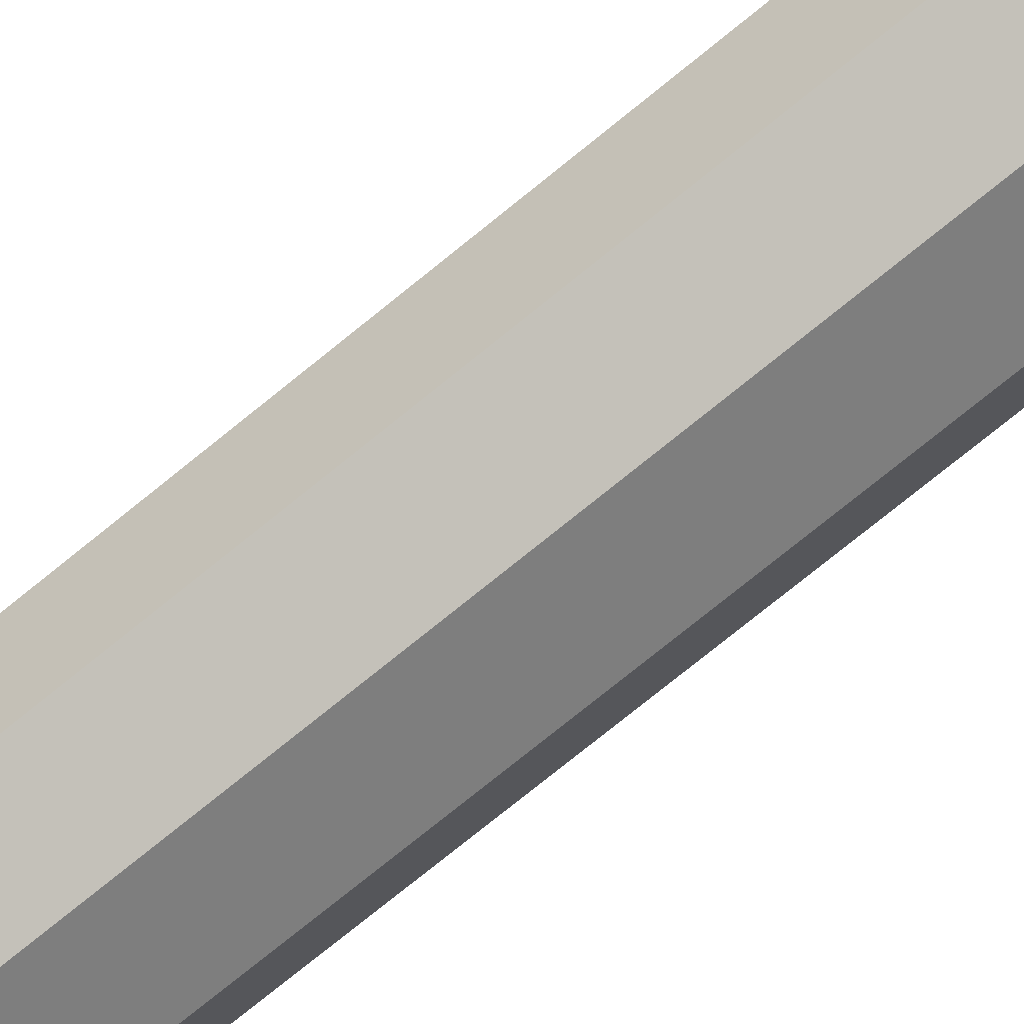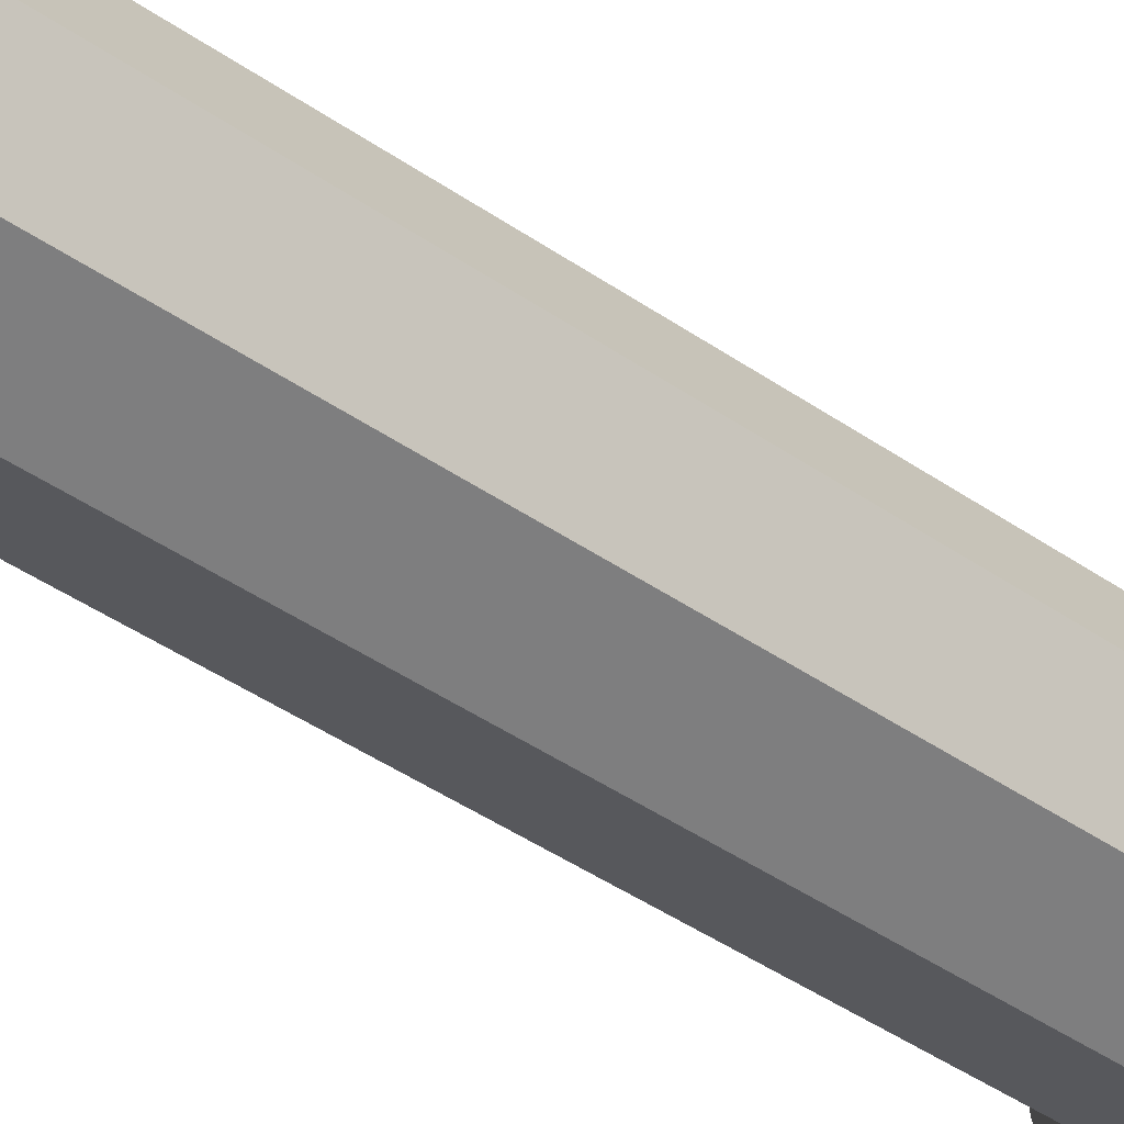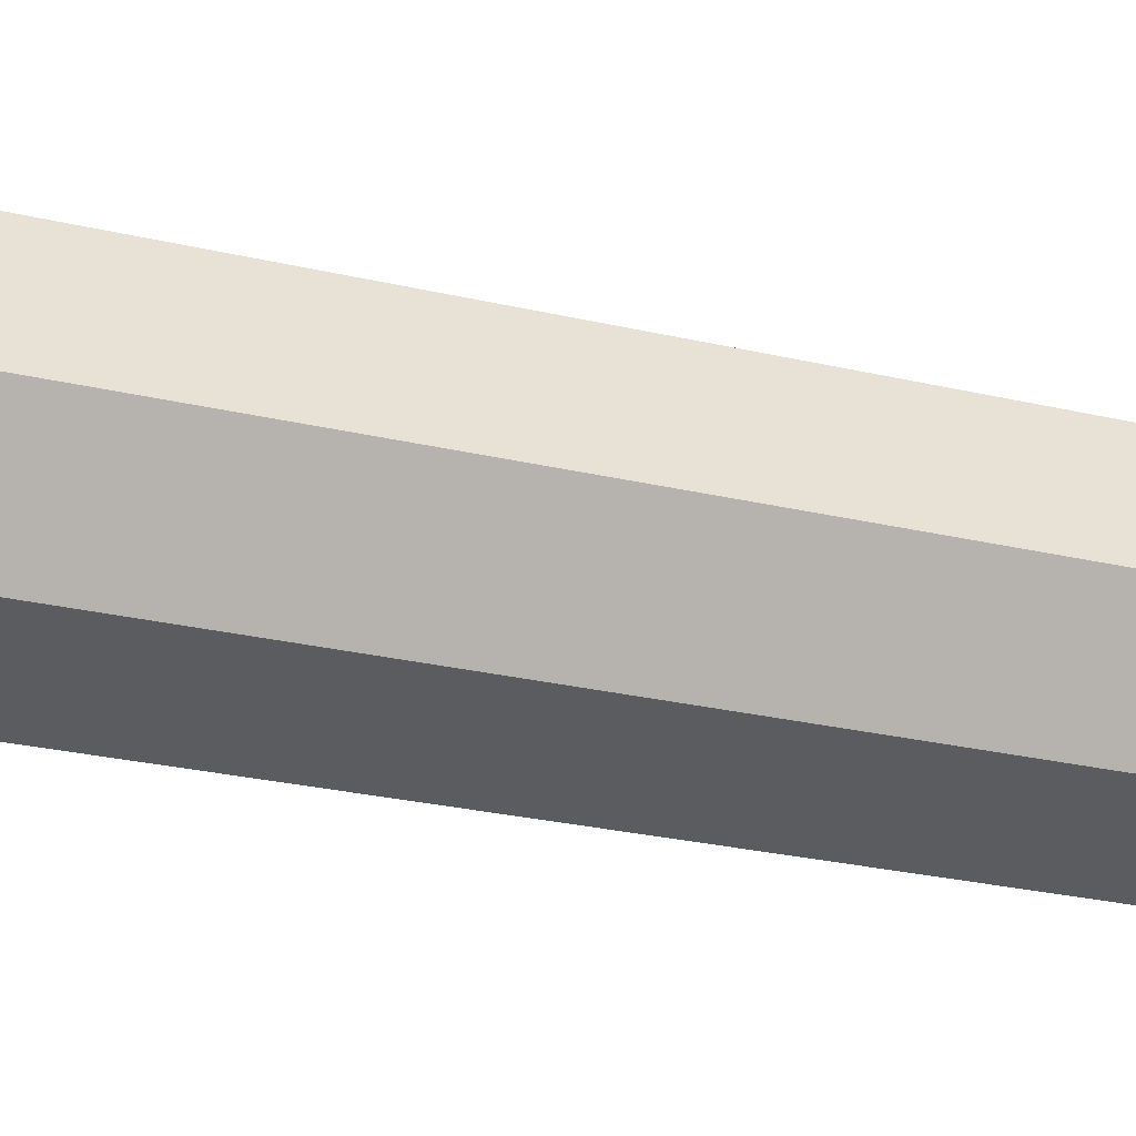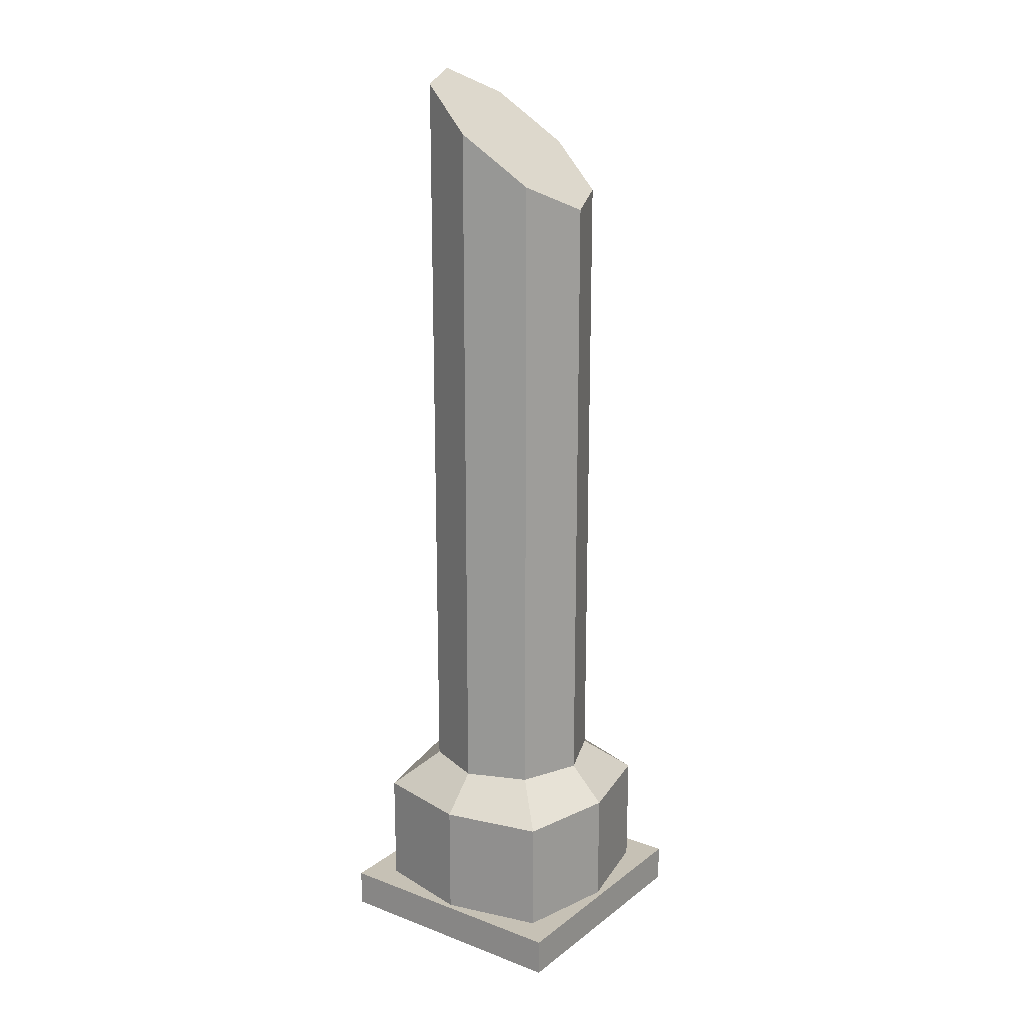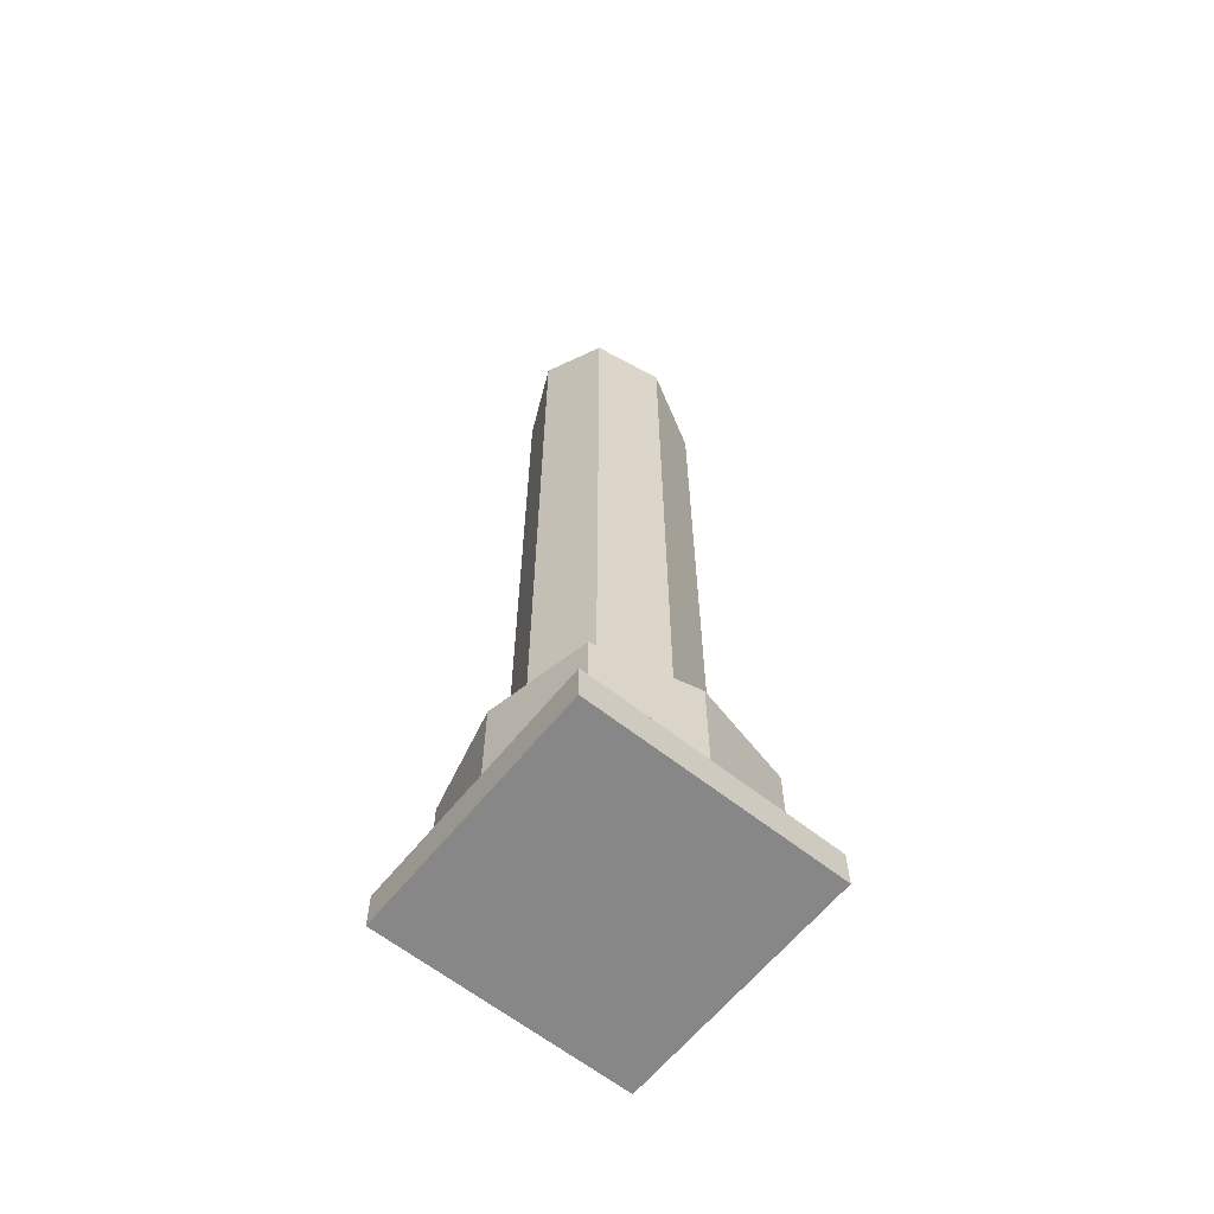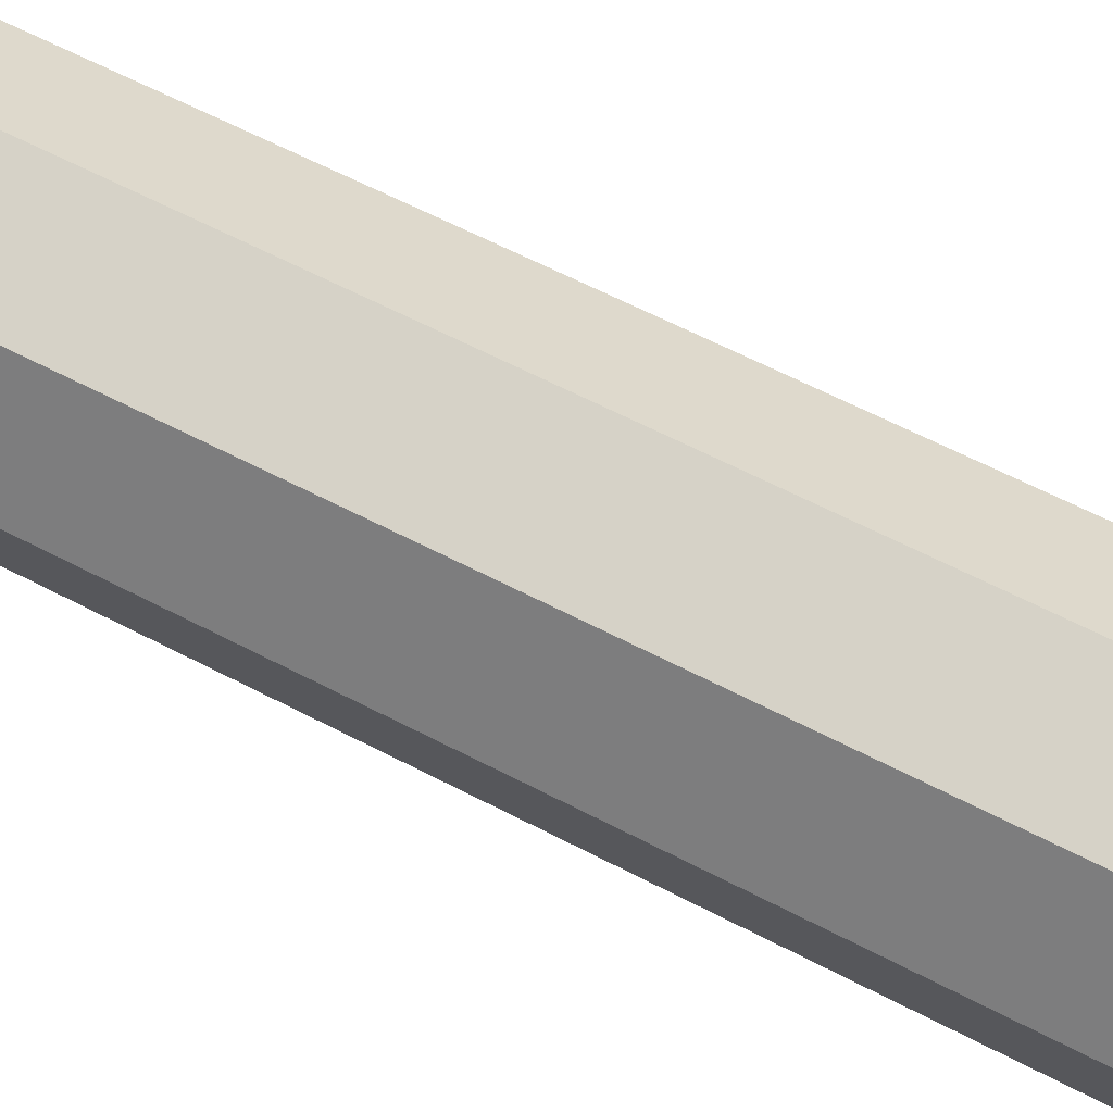
<metadata>
{"format":"obj","ext":"obj","renderer":"f3d","projection":"perspective","resolution":1024,"background":"white","views":[{"elev":-77.0,"azim":-51.1,"up":"+Z"},{"elev":-41.8,"azim":-130.2,"up":"+Z"},{"elev":-17.9,"azim":-118.3,"up":"+Z"},{"elev":18.7,"azim":-144.3,"up":"+Y"},{"elev":-62.6,"azim":141.2,"up":"+Y"},{"elev":51.1,"azim":121.1,"up":"+Z"}]}
</metadata>
<code>
g default
v -3.271 2.282 0.729
v -2.969 2.282 0
v -3.271 2.282 -0.729
v -4 2.282 -1.031
v -4.729 2.282 -0.729
v -5.031 2.282 0
v -4.729 2.282 0.729
v -4 2.282 1.031
v -2.817 1.845 1.183
v -2.543 1.845 0
v -2.817 1.845 -1.183
v -4 1.845 -1.457
v -5.183 1.845 -1.183
v -5.457 1.845 0
v -5.183 1.845 1.183
v -4 1.845 1.457
v -2.817 0.4586 1.183
v -2.543 0.4586 -0
v -2.817 0.4586 -1.183
v -4 0.4586 -1.457
v -5.183 0.4586 -1.183
v -5.457 0.4586 0
v -5.183 0.4586 1.183
v -4 0.4586 1.457
v -2.456 -2e-06 1.525
v -4 0 1.525
v -4 0 0
v -5.525 -2e-06 1.525
v -5.525 0 0
v -5.525 -2e-06 -1.525
v -4 0 -1.525
v -2.456 -2e-06 -1.525
v -2.456 0 -0
v -2.456 0.4586 1.525
v -2.456 0.4586 -0
v -2.456 0.4586 -1.525
v -4 0.4586 -1.525
v -5.525 0.4586 -1.525
v -5.525 0.4586 0
v -5.525 0.4586 1.525
v -4 0.4586 1.525
v -3.271 11.15 0.729
v -4 10.54 1.031
v -4.729 10.02 0.729
v -5.031 9.88 0
v -4.729 10.22 -0.729
v -4 10.83 -1.031
v -3.271 11.36 -0.729
v -2.969 11.49 0
g pCylinder4
f 25 26 27
f 26 28 27
f 28 29 27
f 29 30 27
f 30 31 27
f 31 32 27
f 32 33 27
f 33 25 27
f 10 9 17 18
f 11 10 18 19
f 12 11 19 20
f 13 12 20 21
f 14 13 21 22
f 15 14 22 23
f 16 15 23 24
f 9 16 24 17
f 2 1 9 10
f 3 2 10 11
f 4 3 11 12
f 5 4 12 13
f 6 5 13 14
f 7 6 14 15
f 8 7 15 16
f 1 8 16 9
f 35 34 25 33
f 36 35 33 32
f 37 36 32 31
f 38 37 31 30
f 39 38 30 29
f 40 39 29 28
f 41 40 28 26
f 34 41 26 25
f 18 17 34 35
f 19 18 35 36
f 20 19 36 37
f 21 20 37 38
f 22 21 38 39
f 23 22 39 40
f 24 23 40 41
f 17 24 41 34
f 47 48 3 4
f 46 47 4 5
f 45 46 5 6
f 44 45 6 7
f 43 44 7 8
f 42 43 8 1
f 49 42 1 2
f 48 49 2 3
f 43 45 44
f 42 45 43
f 49 45 42
f 48 45 49
f 47 45 48
f 47 46 45

</code>
